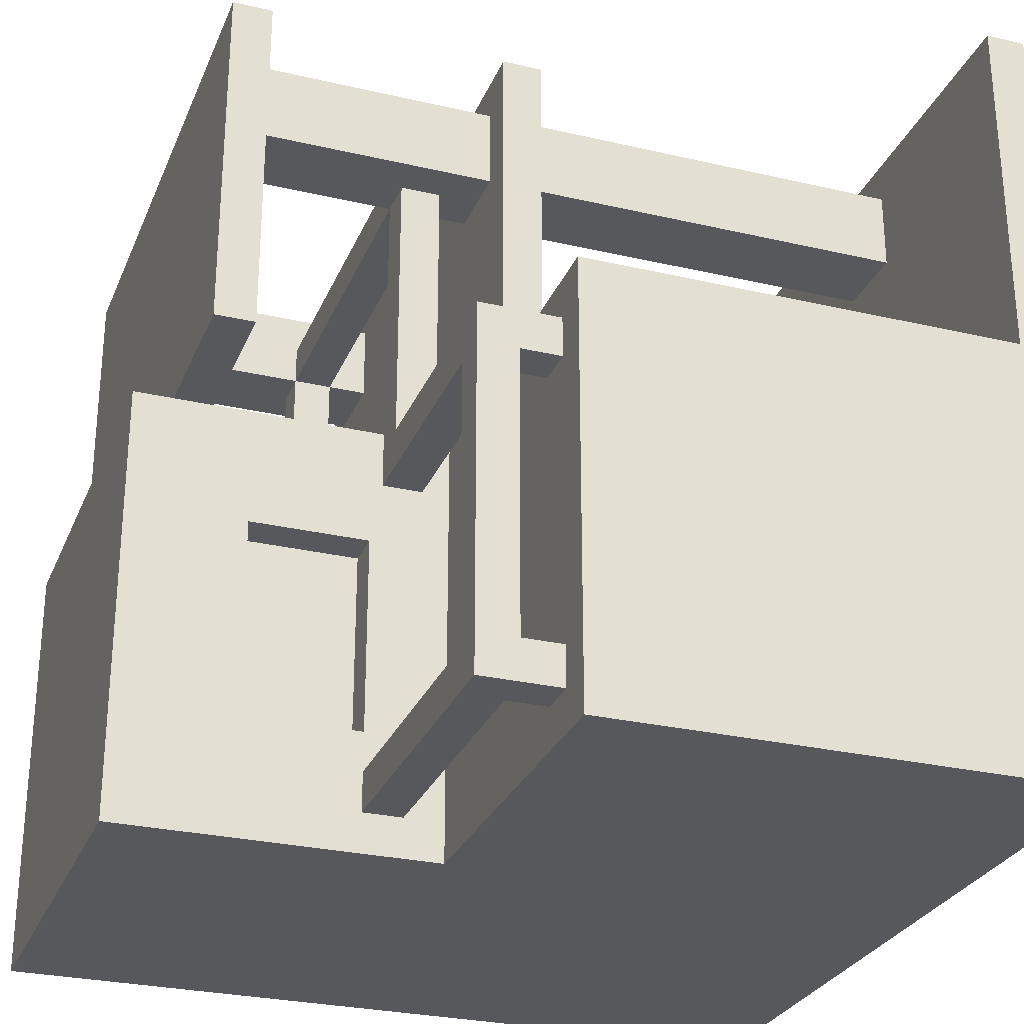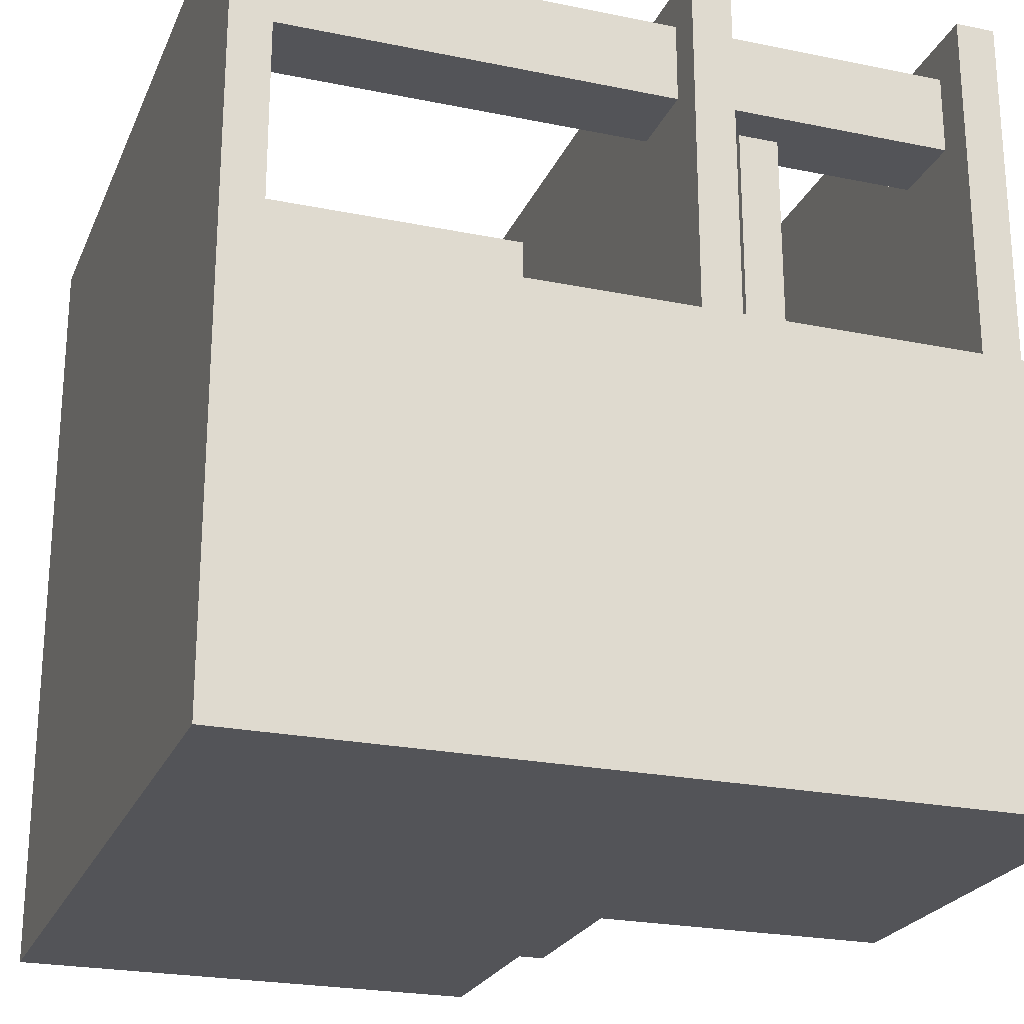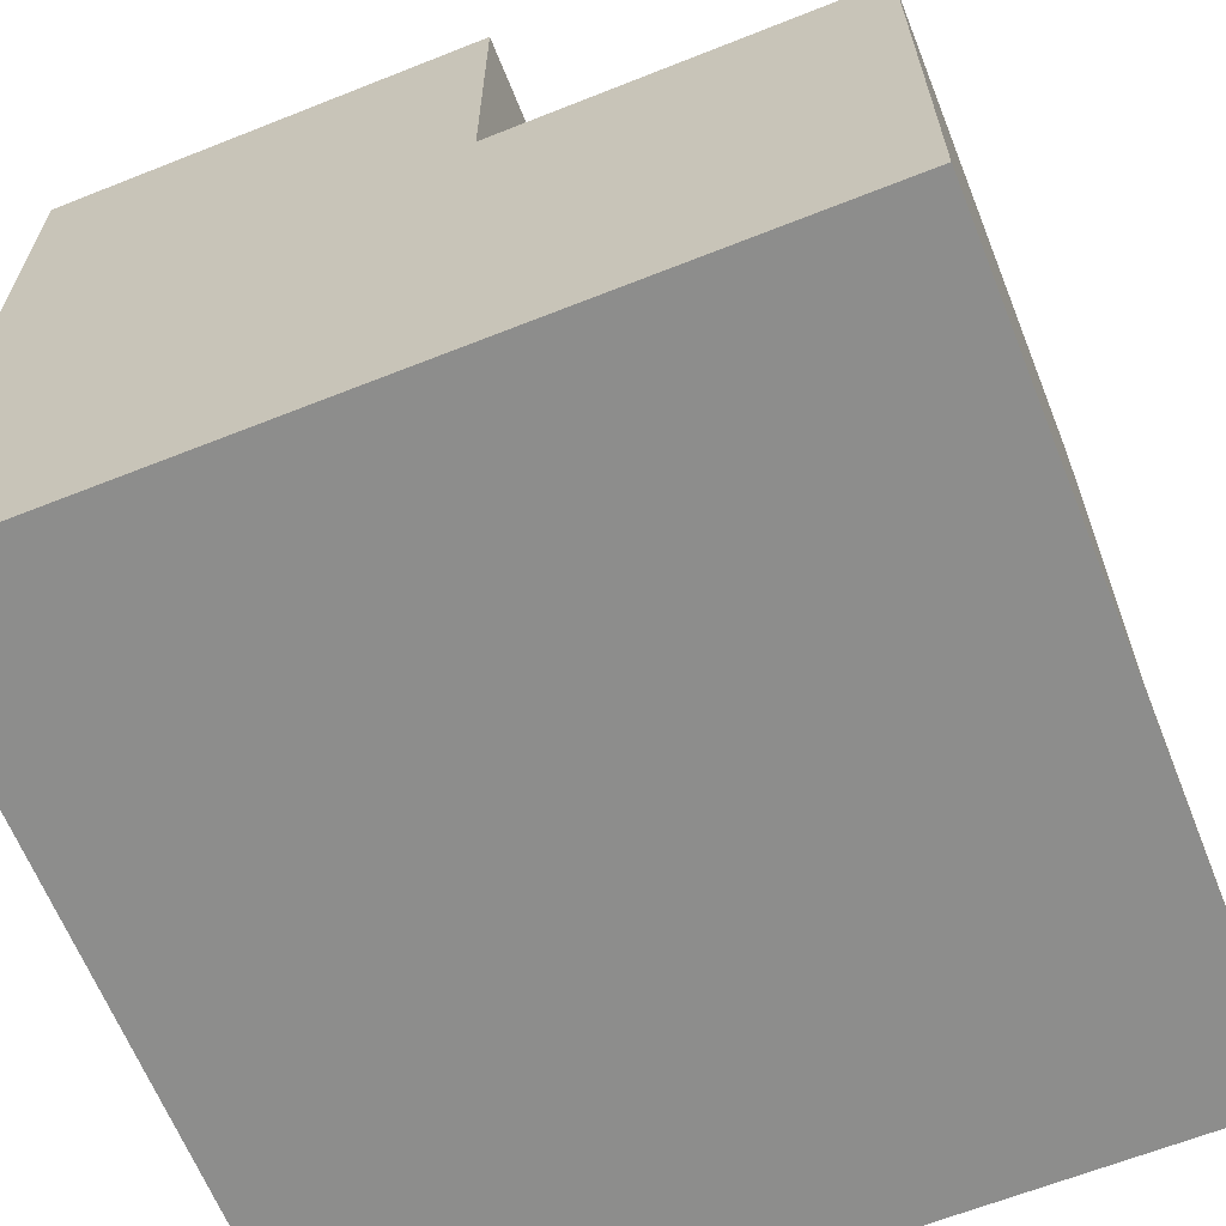
<metadata>
{"format":"obj","ext":"obj","renderer":"f3d","projection":"perspective","resolution":1024,"background":"white","views":[{"elev":-28.1,"azim":-109.5,"up":"+Z"},{"elev":-23.5,"azim":70.9,"up":"+Z"},{"elev":-64.5,"azim":-158.2,"up":"+Y"}]}
</metadata>
<code>
o
v 0 2 0
v 0 2 -0.9
v 0 2 -2
v 0 2.1 0
v 0 2.1 -0.9
v 0 3.2 -0.9
v 0 3.2 -2
v 0.1 3.2 -1
v 0.1 3.2 -1.1
v 0.1 3.2 -1.8
v 0.1 3.2 -1.9
v 0.1 3.3 -1.1
v 0.1 3.3 -1.8
v 0.1 3.4 -1
v 0.1 3.4 -1.9
v 0.3 2.2 -1
v 0.3 2.2 -1.1
v 0.3 2.9 -1
v 0.3 2.9 -1.1
v 0.5 3.1 0
v 0.5 3.1 -0.9
v 0.5 3.2 0
v 0.5 3.2 -0.9
v 0.5 3.8 0
v 0.5 3.8 -0.9
v 0.5 3.9 0
v 0.5 3.9 -0.9
v 0.6 2.1 -0.1
v 0.6 2.1 -0.3
v 0.6 3.1 -0.1
v 0.6 3.1 -0.3
v 0.6 3.2 -0.1
v 0.6 3.2 -0.3
v 0.6 3.8 -0.1
v 0.6 3.8 -0.3
v 0.7 2.2 -1
v 0.7 2.2 -1.1
v 0.7 2.9 -1
v 0.7 2.9 -1.1
v 0.7 3.3 -0.3
v 0.7 3.3 -1
v 0.7 3.4 -0.3
v 0.7 3.4 -1
v 0.9 2.2 -0.9
v 0.9 2.2 -1.2
v 0.9 2.9 -0.9
v 0.9 2.9 -1.2
v 0.9 3.2 -0.9
v 0.9 3.2 -2
v 0.9 3.3 -1.8
v 0.9 3.3 -1.9
v 0.9 3.4 -1.2
v 0.9 3.4 -1.7
v 0.9 3.4 -1.8
v 0.9 3.4 -1.9
v 0.9 3.7 -1.2
v 0.9 3.7 -1.7
v 0.9 3.8 -0.9
v 0.9 3.9 -0.9
v 0.9 4 -0.9
v 0.9 4 -2
v 1 3.4 -1.2
v 1 3.4 -1.7
v 1 3.7 -1.2
v 1 3.7 -1.7
v 1.4 2.2 -0.9
v 1.4 2.2 -1
v 1.4 2.3 -0.9
v 1.4 2.3 -1
v 1.4 3.4 -0.9
v 1.4 3.4 -1
v 1.4 3.5 -0.9
v 1.4 3.5 -1
v 1.5 2.1 -0.9
v 1.5 2.1 -1
v 1.5 2.2 -0.9
v 1.5 2.2 -1
v 1.5 2.3 -0.9
v 1.5 2.3 -1
v 1.5 2.6 -0.9
v 1.5 2.6 -1
v 1.5 3.2 -0.9
v 1.5 3.2 -1
v 1.5 3.4 -0.9
v 1.5 3.4 -1
v 1.5 3.5 -0.9
v 1.5 3.5 -1
v 1.5 3.7 -0.9
v 1.5 3.7 -1
v 1.7 2.1 -0.1
v 1.7 2.1 -0.3
v 1.7 3.1 -0.1
v 1.7 3.1 -0.3
v 1.7 3.2 -0.1
v 1.7 3.2 -0.3
v 1.7 3.3 -0.2
v 1.7 3.3 -0.3
v 1.7 3.3 -0.9
v 1.7 3.4 -0.2
v 1.7 3.4 -0.3
v 1.7 3.4 -0.9
v 1.7 3.8 -0.1
v 1.7 3.8 -0.3
v 0.2 2.2 -0.9
v 0.2 2.2 -1.2
v 0.2 2.9 -0.9
v 0.2 2.9 -1.2
v 0.2 3.2 -1
v 0.2 3.2 -1.1
v 0.2 3.2 -1.8
v 0.2 3.2 -1.9
v 0.2 3.3 -1
v 0.2 3.3 -1.1
v 0.2 3.3 -1.8
v 0.2 3.3 -1.9
v 0.2 3.4 -1.1
v 0.2 3.4 -1.8
v 0.4 2.2 -1
v 0.4 2.2 -1.1
v 0.4 2.9 -1
v 0.4 2.9 -1.1
v 0.8 2.1 -0.1
v 0.8 2.1 -0.3
v 0.8 2.2 -1
v 0.8 2.2 -1.1
v 0.8 2.9 -1
v 0.8 2.9 -1.1
v 0.8 3.1 -0.1
v 0.8 3.1 -0.3
v 0.8 3.2 -0.1
v 0.8 3.2 -0.3
v 0.8 3.3 -0.2
v 0.8 3.3 -0.3
v 0.8 3.3 -1.1
v 0.8 3.4 -0.2
v 0.8 3.4 -0.3
v 0.8 3.4 -1.1
v 0.8 3.8 -0.1
v 0.8 3.8 -0.3
v 1.1 2.1 -0.9
v 1.1 2.1 -1
v 1.1 2.6 -0.9
v 1.1 2.6 -1
v 1.1 3.2 -0.9
v 1.1 3.2 -1
v 1.1 3.7 -0.9
v 1.1 3.7 -1
v 1.8 3.3 -0.3
v 1.8 3.3 -0.9
v 1.8 3.4 -0.3
v 1.8 3.4 -0.9
v 1.9 2.1 -0.1
v 1.9 2.1 -0.3
v 1.9 3.1 -0.1
v 1.9 3.1 -0.3
v 1.9 3.2 -0.1
v 1.9 3.2 -0.3
v 1.9 3.8 -0.1
v 1.9 3.8 -0.3
v 2 2 0
v 2 2 -0.9
v 2 2 -2
v 2 2.1 0
v 2 2.1 -0.9
v 2 3.1 0
v 2 3.1 -0.9
v 2 3.2 0
v 2 3.2 -0.9
v 2 3.8 0
v 2 3.8 -0.9
v 2 3.9 0
v 2 3.9 -0.9
v 2 4 -0.9
v 2 4 -2
v 0 2 0
v 0 2.1 0
v 0.5 3.1 0
v 0.5 3.2 0
v 0.5 3.8 0
v 0.5 3.9 0
v 2 2 0
v 2 2.1 0
v 2 3.1 0
v 2 3.2 0
v 2 3.8 0
v 2 3.9 0
v 0.6 2.1 -0.1
v 0.6 3.1 -0.1
v 0.6 3.2 -0.1
v 0.6 3.8 -0.1
v 0.8 2.1 -0.1
v 0.8 3.1 -0.1
v 0.8 3.2 -0.1
v 0.8 3.8 -0.1
v 1.7 2.1 -0.1
v 1.7 3.1 -0.1
v 1.7 3.2 -0.1
v 1.7 3.8 -0.1
v 1.9 2.1 -0.1
v 1.9 3.1 -0.1
v 1.9 3.2 -0.1
v 1.9 3.8 -0.1
v 0.8 3.3 -0.2
v 0.8 3.4 -0.2
v 1.7 3.3 -0.2
v 1.7 3.4 -0.2
v 0 2.1 -0.9
v 0 3.2 -0.9
v 0.2 2.2 -0.9
v 0.2 2.9 -0.9
v 0.5 3.1 -0.9
v 0.5 3.2 -0.9
v 0.9 2.2 -0.9
v 0.9 2.9 -0.9
v 0.9 3.2 -0.9
v 0.9 3.8 -0.9
v 0.9 3.9 -0.9
v 0.9 4 -0.9
v 1.1 2.1 -0.9
v 1.1 2.6 -0.9
v 1.1 3.2 -0.9
v 1.1 3.7 -0.9
v 1.4 2.2 -0.9
v 1.4 2.3 -0.9
v 1.4 3.4 -0.9
v 1.4 3.5 -0.9
v 1.5 2.1 -0.9
v 1.5 2.2 -0.9
v 1.5 2.3 -0.9
v 1.5 2.6 -0.9
v 1.5 3.2 -0.9
v 1.5 3.4 -0.9
v 1.5 3.5 -0.9
v 1.5 3.7 -0.9
v 1.7 3.3 -0.9
v 1.7 3.4 -0.9
v 1.8 3.3 -0.9
v 1.8 3.4 -0.9
v 2 2.1 -0.9
v 2 3.1 -0.9
v 2 3.2 -0.9
v 2 3.8 -0.9
v 2 3.9 -0.9
v 2 4 -0.9
v 0.1 3.2 -1
v 0.1 3.4 -1
v 0.2 3.2 -1
v 0.2 3.3 -1
v 0.3 2.2 -1
v 0.3 2.9 -1
v 0.4 2.2 -1
v 0.4 2.9 -1
v 0.7 2.2 -1
v 0.7 2.9 -1
v 0.7 3.3 -1
v 0.7 3.4 -1
v 0.8 2.2 -1
v 0.8 2.9 -1
v 1.1 2.1 -1
v 1.1 2.6 -1
v 1.1 3.2 -1
v 1.1 3.7 -1
v 1.4 2.2 -1
v 1.4 2.3 -1
v 1.4 3.4 -1
v 1.4 3.5 -1
v 1.5 2.1 -1
v 1.5 2.2 -1
v 1.5 2.3 -1
v 1.5 2.6 -1
v 1.5 3.2 -1
v 1.5 3.4 -1
v 1.5 3.5 -1
v 1.5 3.7 -1
v 0.2 2.2 -1.2
v 0.2 2.9 -1.2
v 0.9 2.2 -1.2
v 0.9 2.9 -1.2
v 0.9 3.4 -1.7
v 0.9 3.7 -1.7
v 1 3.4 -1.7
v 1 3.7 -1.7
v 0.1 3.2 -1.8
v 0.1 3.3 -1.8
v 0.2 3.2 -1.8
v 0.2 3.3 -1.8
v 0.2 3.4 -1.8
v 0.9 3.3 -1.8
v 0.9 3.4 -1.8
v 0.6 2.1 -0.3
v 0.6 3.1 -0.3
v 0.6 3.2 -0.3
v 0.6 3.8 -0.3
v 0.7 3.3 -0.3
v 0.7 3.4 -0.3
v 0.8 2.1 -0.3
v 0.8 3.1 -0.3
v 0.8 3.2 -0.3
v 0.8 3.3 -0.3
v 0.8 3.4 -0.3
v 0.8 3.8 -0.3
v 1.7 2.1 -0.3
v 1.7 3.1 -0.3
v 1.7 3.2 -0.3
v 1.7 3.3 -0.3
v 1.7 3.4 -0.3
v 1.7 3.8 -0.3
v 1.8 3.3 -0.3
v 1.8 3.4 -0.3
v 1.9 2.1 -0.3
v 1.9 3.1 -0.3
v 1.9 3.2 -0.3
v 1.9 3.8 -0.3
v 0.5 3.8 -0.9
v 0.5 3.9 -0.9
v 0.9 3.8 -0.9
v 0.9 3.9 -0.9
v 0.1 3.2 -1.1
v 0.1 3.3 -1.1
v 0.2 3.2 -1.1
v 0.2 3.3 -1.1
v 0.2 3.4 -1.1
v 0.3 2.2 -1.1
v 0.3 2.9 -1.1
v 0.4 2.2 -1.1
v 0.4 2.9 -1.1
v 0.7 2.2 -1.1
v 0.7 2.9 -1.1
v 0.8 2.2 -1.1
v 0.8 2.9 -1.1
v 0.8 3.3 -1.1
v 0.8 3.4 -1.1
v 0.9 3.4 -1.2
v 0.9 3.7 -1.2
v 1 3.4 -1.2
v 1 3.7 -1.2
v 0.1 3.2 -1.9
v 0.1 3.4 -1.9
v 0.2 3.2 -1.9
v 0.2 3.3 -1.9
v 0.9 3.3 -1.9
v 0.9 3.4 -1.9
v 0 2 -2
v 0 3.2 -2
v 0.9 3.2 -2
v 0.9 4 -2
v 2 2 -2
v 2 4 -2
v 0 2 0
v 2 2 0
v 0.6 2 -0.1
v 0.8 2 -0.1
v 1.7 2 -0.1
v 1.9 2 -0.1
v 0.6 2 -0.3
v 0.8 2 -0.3
v 1.7 2 -0.3
v 1.9 2 -0.3
v 0 2 -0.9
v 1.1 2 -0.9
v 1.5 2 -0.9
v 2 2 -0.9
v 1.1 2 -1
v 1.5 2 -1
v 1.1 2 -1.1
v 1.5 2 -1.1
v 0 2 -2
v 2 2 -2
v 1.4 2.2 -0.9
v 1.5 2.2 -0.9
v 1.4 2.2 -1
v 1.5 2.2 -1
v 1.1 2.6 -0.9
v 1.5 2.6 -0.9
v 1.1 2.6 -1
v 1.5 2.6 -1
v 0.2 2.9 -0.9
v 0.9 2.9 -0.9
v 0.3 2.9 -1
v 0.4 2.9 -1
v 0.7 2.9 -1
v 0.8 2.9 -1
v 0.3 2.9 -1.1
v 0.4 2.9 -1.1
v 0.7 2.9 -1.1
v 0.8 2.9 -1.1
v 0.2 2.9 -1.2
v 0.9 2.9 -1.2
v 0.5 3.1 0
v 2 3.1 0
v 0.6 3.1 -0.1
v 0.8 3.1 -0.1
v 1.7 3.1 -0.1
v 1.9 3.1 -0.1
v 0.6 3.1 -0.3
v 0.8 3.1 -0.3
v 1.7 3.1 -0.3
v 1.9 3.1 -0.3
v 0.5 3.1 -0.9
v 2 3.1 -0.9
v 0.8 3.3 -0.2
v 1.7 3.3 -0.2
v 0.7 3.3 -0.3
v 0.8 3.3 -0.3
v 1.7 3.3 -0.3
v 1.8 3.3 -0.3
v 1.7 3.3 -0.9
v 1.8 3.3 -0.9
v 0.2 3.3 -1
v 0.7 3.3 -1
v 0.1 3.3 -1.1
v 0.2 3.3 -1.1
v 0.8 3.3 -1.1
v 0.1 3.3 -1.8
v 0.2 3.3 -1.8
v 0.9 3.3 -1.8
v 0.2 3.3 -1.9
v 0.9 3.3 -1.9
v 1.4 3.4 -0.9
v 1.5 3.4 -0.9
v 1.4 3.4 -1
v 1.5 3.4 -1
v 1.1 3.7 -0.9
v 1.5 3.7 -0.9
v 1.1 3.7 -1
v 1.5 3.7 -1
v 0.9 3.7 -1.2
v 1 3.7 -1.2
v 0.9 3.7 -1.7
v 1 3.7 -1.7
v 0.5 3.8 0
v 2 3.8 0
v 0.6 3.8 -0.1
v 0.8 3.8 -0.1
v 1.7 3.8 -0.1
v 1.9 3.8 -0.1
v 0.6 3.8 -0.3
v 0.8 3.8 -0.3
v 1.7 3.8 -0.3
v 1.9 3.8 -0.3
v 0.5 3.8 -0.9
v 0.9 3.8 -0.9
v 2 3.8 -0.9
v 0 2.1 0
v 2 2.1 0
v 0.6 2.1 -0.1
v 0.8 2.1 -0.1
v 1.7 2.1 -0.1
v 1.9 2.1 -0.1
v 0.6 2.1 -0.3
v 0.8 2.1 -0.3
v 1.7 2.1 -0.3
v 1.9 2.1 -0.3
v 0 2.1 -0.9
v 1.1 2.1 -0.9
v 1.5 2.1 -0.9
v 2 2.1 -0.9
v 1.1 2.1 -1
v 1.5 2.1 -1
v 0.2 2.2 -0.9
v 0.9 2.2 -0.9
v 0.3 2.2 -1
v 0.4 2.2 -1
v 0.7 2.2 -1
v 0.8 2.2 -1
v 0.3 2.2 -1.1
v 0.4 2.2 -1.1
v 0.7 2.2 -1.1
v 0.8 2.2 -1.1
v 0.2 2.2 -1.2
v 0.9 2.2 -1.2
v 1.4 2.3 -0.9
v 1.5 2.3 -0.9
v 1.4 2.3 -1
v 1.5 2.3 -1
v 0.5 3.2 0
v 2 3.2 0
v 0.6 3.2 -0.1
v 0.8 3.2 -0.1
v 1.7 3.2 -0.1
v 1.9 3.2 -0.1
v 0.6 3.2 -0.3
v 0.8 3.2 -0.3
v 1.7 3.2 -0.3
v 1.9 3.2 -0.3
v 0 3.2 -0.9
v 0.5 3.2 -0.9
v 0.9 3.2 -0.9
v 1.1 3.2 -0.9
v 1.5 3.2 -0.9
v 2 3.2 -0.9
v 0.1 3.2 -1
v 0.2 3.2 -1
v 1.1 3.2 -1
v 1.5 3.2 -1
v 0.1 3.2 -1.1
v 0.2 3.2 -1.1
v 0.1 3.2 -1.8
v 0.2 3.2 -1.8
v 0.1 3.2 -1.9
v 0.2 3.2 -1.9
v 0 3.2 -2
v 0.9 3.2 -2
v 0.8 3.4 -0.2
v 1.7 3.4 -0.2
v 0.7 3.4 -0.3
v 0.8 3.4 -0.3
v 1.7 3.4 -0.3
v 1.8 3.4 -0.3
v 1.7 3.4 -0.9
v 1.8 3.4 -0.9
v 0.1 3.4 -1
v 0.7 3.4 -1
v 0.2 3.4 -1.1
v 0.8 3.4 -1.1
v 0.9 3.4 -1.2
v 1 3.4 -1.2
v 0.9 3.4 -1.7
v 1 3.4 -1.7
v 0.2 3.4 -1.8
v 0.9 3.4 -1.8
v 0.1 3.4 -1.9
v 0.9 3.4 -1.9
v 1.4 3.5 -0.9
v 1.5 3.5 -0.9
v 1.4 3.5 -1
v 1.5 3.5 -1
v 0.5 3.9 0
v 2 3.9 0
v 0.5 3.9 -0.9
v 0.9 3.9 -0.9
v 2 3.9 -0.9
v 0.9 4 -0.9
v 2 4 -0.9
v 0.9 4 -2
v 2 4 -2
f 4 2 1
f 5 3 2
f 5 2 4
f 6 3 5
f 7 3 6
f 12 9 8
f 13 11 10
f 14 12 8
f 14 13 12
f 15 11 13
f 15 13 14
f 18 17 16
f 19 17 18
f 22 21 20
f 23 21 22
f 26 25 24
f 27 25 26
f 30 29 28
f 31 29 30
f 34 33 32
f 35 33 34
f 38 37 36
f 39 37 38
f 42 41 40
f 43 41 42
f 46 45 44
f 47 45 46
f 50 49 48
f 51 49 50
f 52 50 48
f 53 50 52
f 54 50 53
f 55 49 51
f 56 52 48
f 57 54 53
f 57 55 54
f 58 56 48
f 58 57 56
f 59 57 58
f 60 57 59
f 61 55 57
f 61 57 60
f 61 49 55
f 64 63 62
f 65 63 64
f 68 67 66
f 69 67 68
f 72 71 70
f 73 71 72
f 76 75 74
f 77 75 76
f 80 79 78
f 81 79 80
f 84 83 82
f 85 83 84
f 88 87 86
f 89 87 88
f 92 91 90
f 93 91 92
f 96 95 94
f 97 95 96
f 99 96 94
f 100 98 97
f 101 98 100
f 102 99 94
f 102 100 99
f 103 100 102
f 104 105 106
f 106 105 107
f 108 109 112
f 112 109 113
f 110 111 114
f 114 111 115
f 113 114 116
f 116 114 117
f 118 119 120
f 120 119 121
f 124 125 126
f 126 125 127
f 122 123 128
f 128 123 129
f 130 131 132
f 132 131 133
f 130 132 135
f 133 134 136
f 136 134 137
f 130 135 138
f 135 136 138
f 138 136 139
f 140 141 142
f 142 141 143
f 144 145 146
f 146 145 147
f 148 149 150
f 150 149 151
f 152 153 154
f 154 153 155
f 156 157 158
f 158 157 159
f 160 161 163
f 161 162 164
f 163 161 164
f 164 162 166
f 165 166 167
f 166 162 168
f 167 166 168
f 168 162 170
f 169 170 171
f 170 162 172
f 171 170 172
f 172 162 173
f 173 162 174
f 181 176 175
f 182 176 181
f 183 178 177
f 184 178 183
f 185 180 179
f 186 180 185
f 191 188 187
f 192 188 191
f 193 190 189
f 194 190 193
f 199 196 195
f 200 196 199
f 201 198 197
f 202 198 201
f 205 204 203
f 206 204 205
f 209 208 207
f 210 208 209
f 211 208 210
f 212 208 211
f 213 209 207
f 214 211 210
f 219 214 213
f 219 213 207
f 220 214 219
f 221 216 215
f 222 216 221
f 228 224 223
f 229 224 228
f 230 214 220
f 232 226 225
f 233 226 232
f 234 216 222
f 235 233 232
f 235 234 233
f 235 232 231
f 236 234 235
f 237 235 231
f 238 234 236
f 239 229 228
f 239 230 229
f 239 228 227
f 240 211 214
f 240 230 239
f 240 214 230
f 241 238 237
f 241 237 231
f 242 216 234
f 242 238 241
f 242 234 238
f 243 218 217
f 244 218 243
f 247 246 245
f 248 246 247
f 251 250 249
f 252 250 251
f 255 246 248
f 256 246 255
f 257 254 253
f 258 254 257
f 263 260 259
f 264 260 263
f 265 262 261
f 266 262 265
f 267 263 259
f 268 263 267
f 269 260 264
f 270 260 269
f 271 265 261
f 272 265 271
f 273 262 266
f 274 262 273
f 277 276 275
f 278 276 277
f 281 280 279
f 282 280 281
f 285 284 283
f 286 284 285
f 288 287 286
f 289 287 288
f 292 293 294
f 294 293 295
f 290 291 296
f 296 291 297
f 292 294 298
f 298 294 299
f 295 293 300
f 300 293 301
f 299 300 305
f 305 300 306
f 304 305 308
f 306 307 309
f 302 303 310
f 310 303 311
f 308 309 312
f 304 308 312
f 309 307 313
f 312 309 313
f 314 315 316
f 316 315 317
f 318 319 320
f 320 319 321
f 323 324 325
f 325 324 326
f 327 328 329
f 329 328 330
f 321 322 331
f 331 322 332
f 333 334 335
f 335 334 336
f 337 338 339
f 339 338 340
f 340 338 341
f 341 338 342
f 343 344 345
f 343 345 347
f 345 346 347
f 347 346 348
f 351 350 349
f 352 350 351
f 353 350 352
f 354 350 353
f 355 351 349
f 355 352 351
f 356 353 352
f 356 352 355
f 357 354 353
f 357 353 356
f 358 350 354
f 358 354 357
f 359 357 356
f 359 356 355
f 359 358 357
f 359 355 349
f 360 358 359
f 361 358 360
f 362 350 358
f 362 358 361
f 363 361 360
f 363 360 359
f 364 362 361
f 364 361 363
f 365 363 359
f 365 364 363
f 366 362 364
f 366 364 365
f 367 365 359
f 367 366 365
f 368 362 366
f 368 366 367
f 371 370 369
f 372 370 371
f 375 374 373
f 376 374 375
f 379 378 377
f 380 378 379
f 381 378 380
f 382 378 381
f 383 379 377
f 384 381 380
f 385 381 384
f 386 378 382
f 387 385 384
f 387 386 385
f 387 383 377
f 387 384 383
f 388 378 386
f 388 386 387
f 391 390 389
f 392 390 391
f 393 390 392
f 394 390 393
f 395 391 389
f 396 393 392
f 397 393 396
f 398 390 394
f 399 397 396
f 399 398 397
f 399 395 389
f 399 396 395
f 400 390 398
f 400 398 399
f 404 402 401
f 405 402 404
f 407 406 405
f 408 406 407
f 410 404 403
f 412 410 409
f 413 404 410
f 413 410 412
f 414 412 411
f 415 412 414
f 417 416 415
f 418 416 417
f 421 420 419
f 422 420 421
f 425 424 423
f 426 424 425
f 429 428 427
f 430 428 429
f 433 432 431
f 434 432 433
f 435 432 434
f 436 432 435
f 437 433 431
f 438 435 434
f 439 435 438
f 440 432 436
f 441 439 438
f 441 440 439
f 441 437 431
f 441 438 437
f 442 440 441
f 443 432 440
f 443 440 442
f 444 445 446
f 446 445 447
f 447 445 448
f 448 445 449
f 444 446 450
f 447 448 451
f 451 448 452
f 449 445 453
f 451 452 454
f 452 453 454
f 444 450 454
f 450 451 454
f 454 453 455
f 455 453 456
f 453 445 457
f 456 453 457
f 455 456 458
f 458 456 459
f 460 461 462
f 462 461 463
f 463 461 464
f 464 461 465
f 460 462 466
f 463 464 467
f 467 464 468
f 465 461 469
f 467 468 470
f 468 469 470
f 460 466 470
f 466 467 470
f 469 461 471
f 470 469 471
f 472 473 474
f 474 473 475
f 476 477 478
f 478 477 479
f 479 477 480
f 480 477 481
f 476 478 482
f 479 480 483
f 483 480 484
f 481 477 485
f 483 484 487
f 484 485 487
f 476 482 487
f 482 483 487
f 487 485 488
f 488 485 489
f 489 485 490
f 485 477 491
f 490 485 491
f 486 487 492
f 487 488 492
f 492 488 493
f 489 490 494
f 494 490 495
f 486 492 496
f 493 488 497
f 486 496 498
f 496 497 498
f 497 488 499
f 498 497 499
f 486 498 500
f 499 488 501
f 486 500 502
f 500 501 502
f 501 488 503
f 502 501 503
f 504 505 507
f 507 505 508
f 508 509 510
f 510 509 511
f 506 507 513
f 512 513 514
f 513 507 515
f 514 513 515
f 516 517 518
f 518 517 519
f 512 514 520
f 512 520 522
f 520 521 522
f 522 521 523
f 524 525 526
f 526 525 527
f 528 529 530
f 530 529 531
f 531 529 532
f 533 534 535
f 535 534 536

</code>
